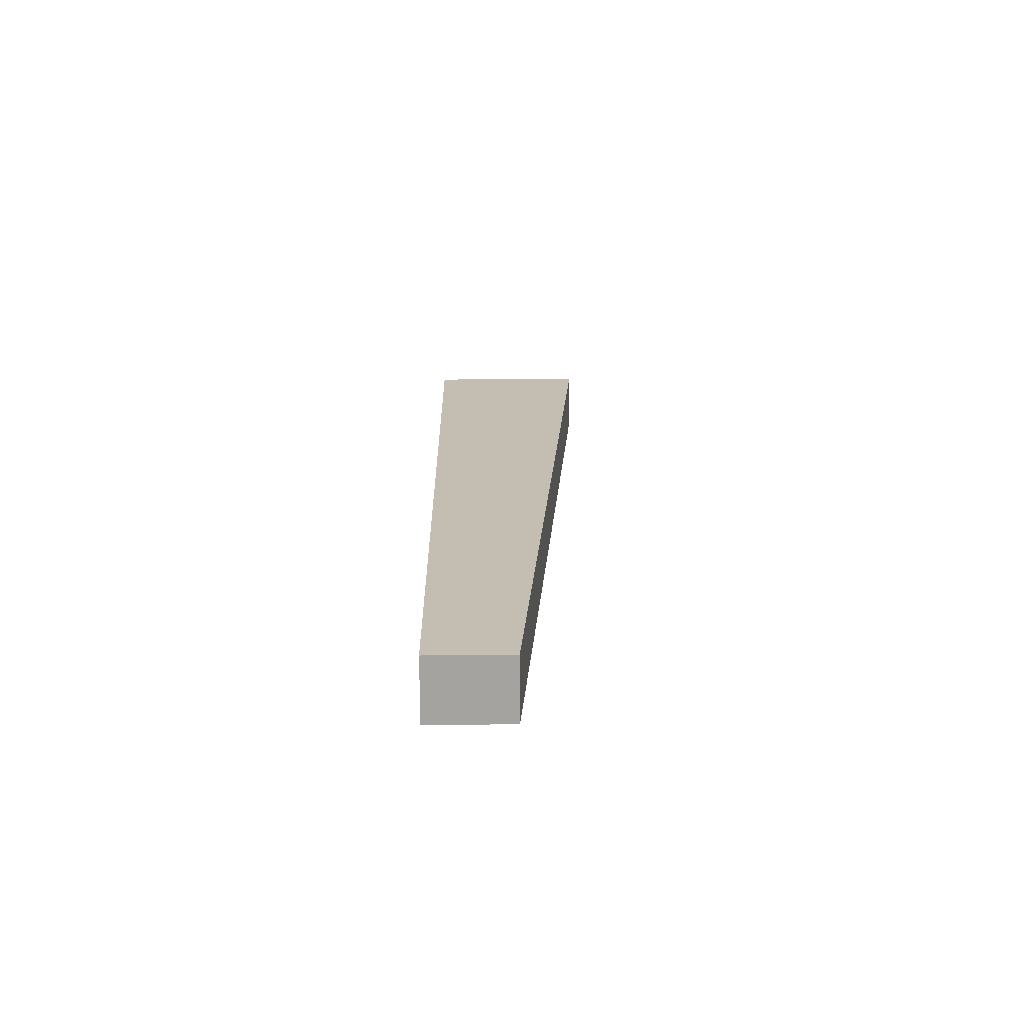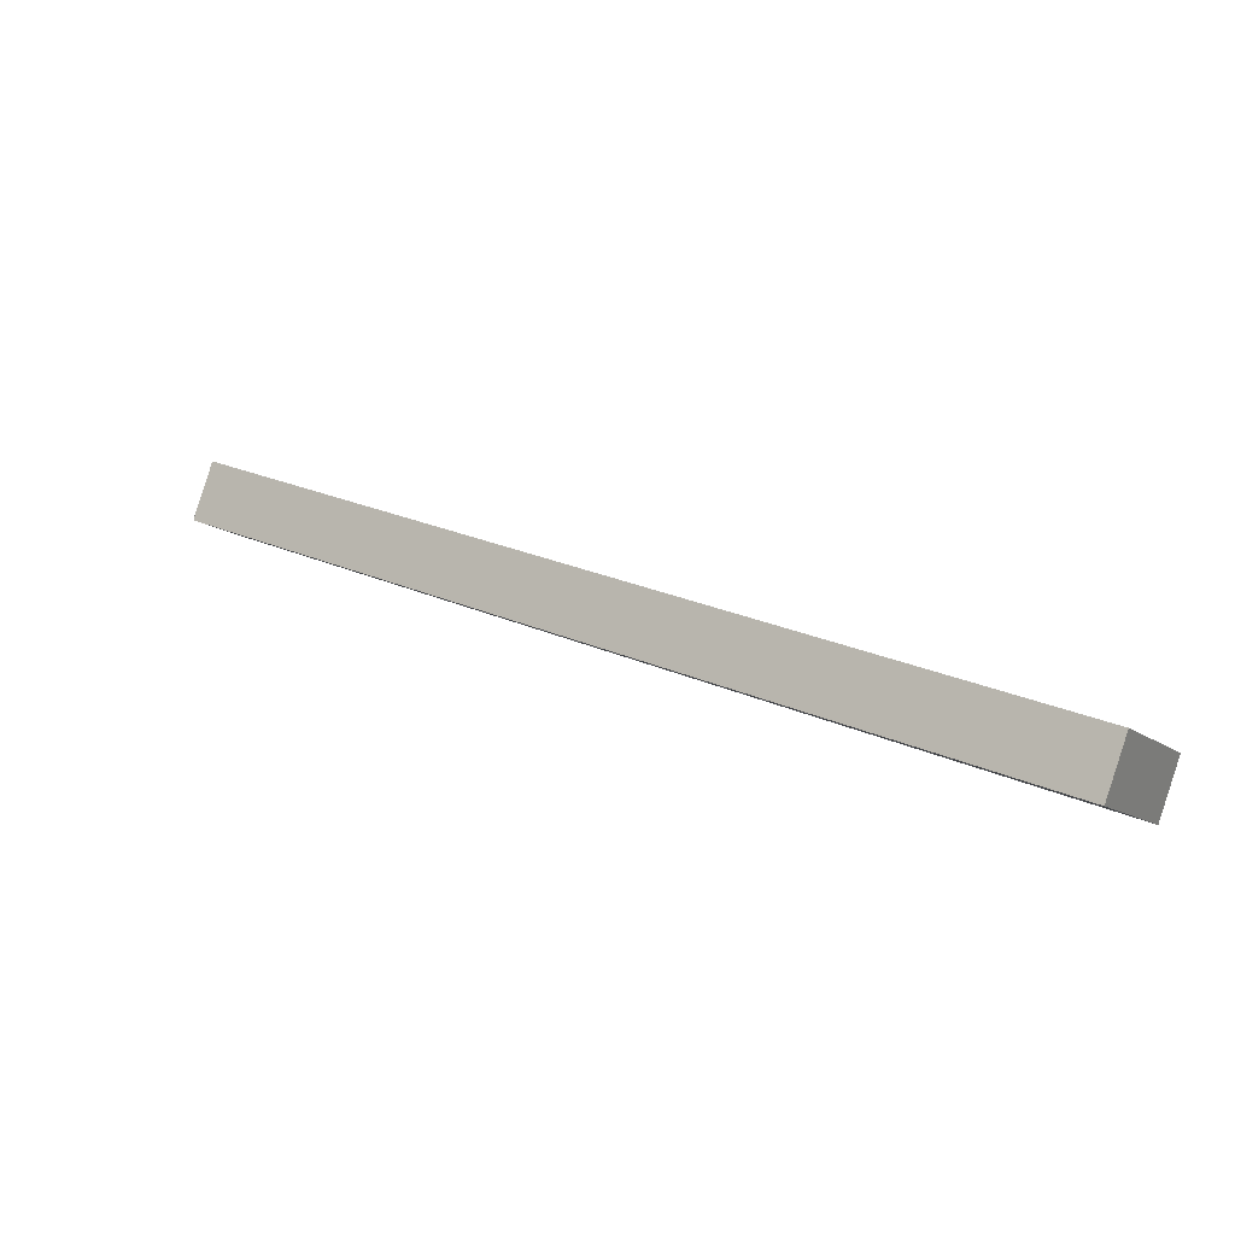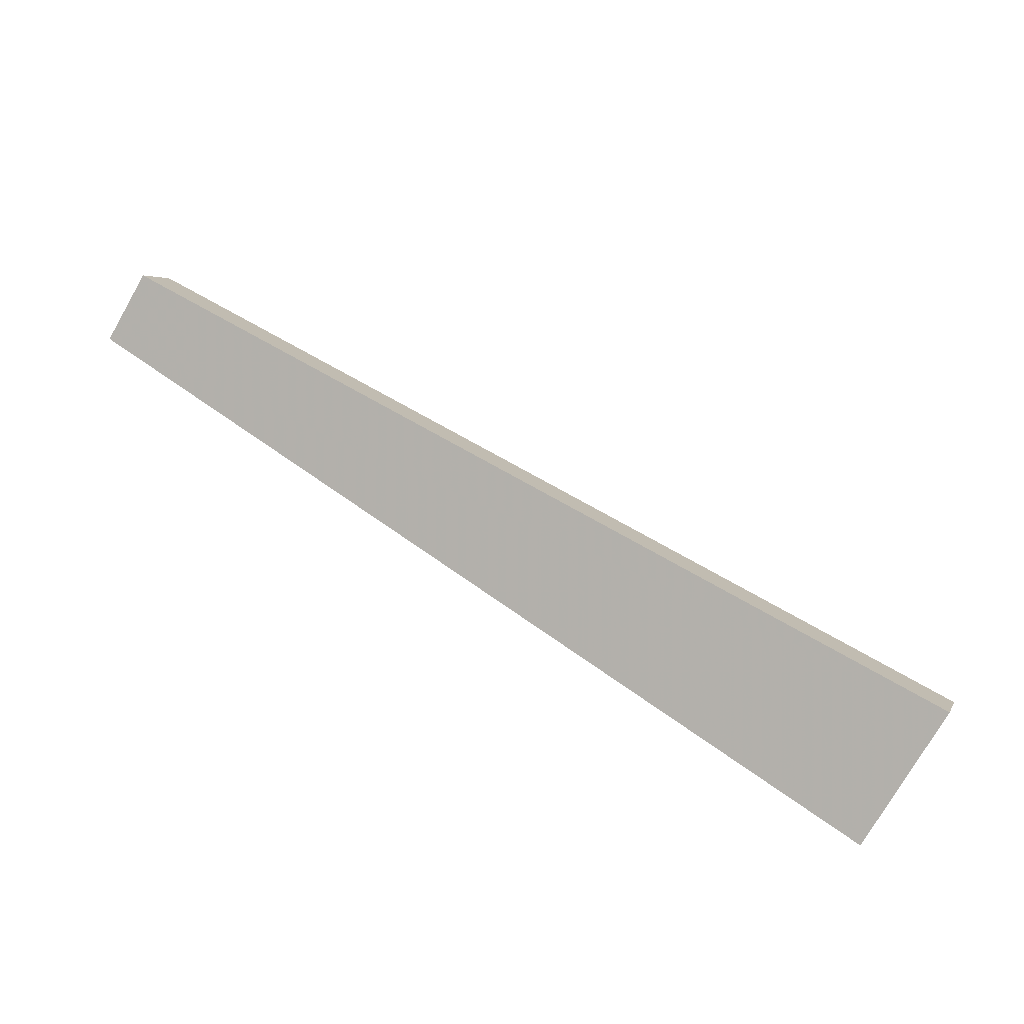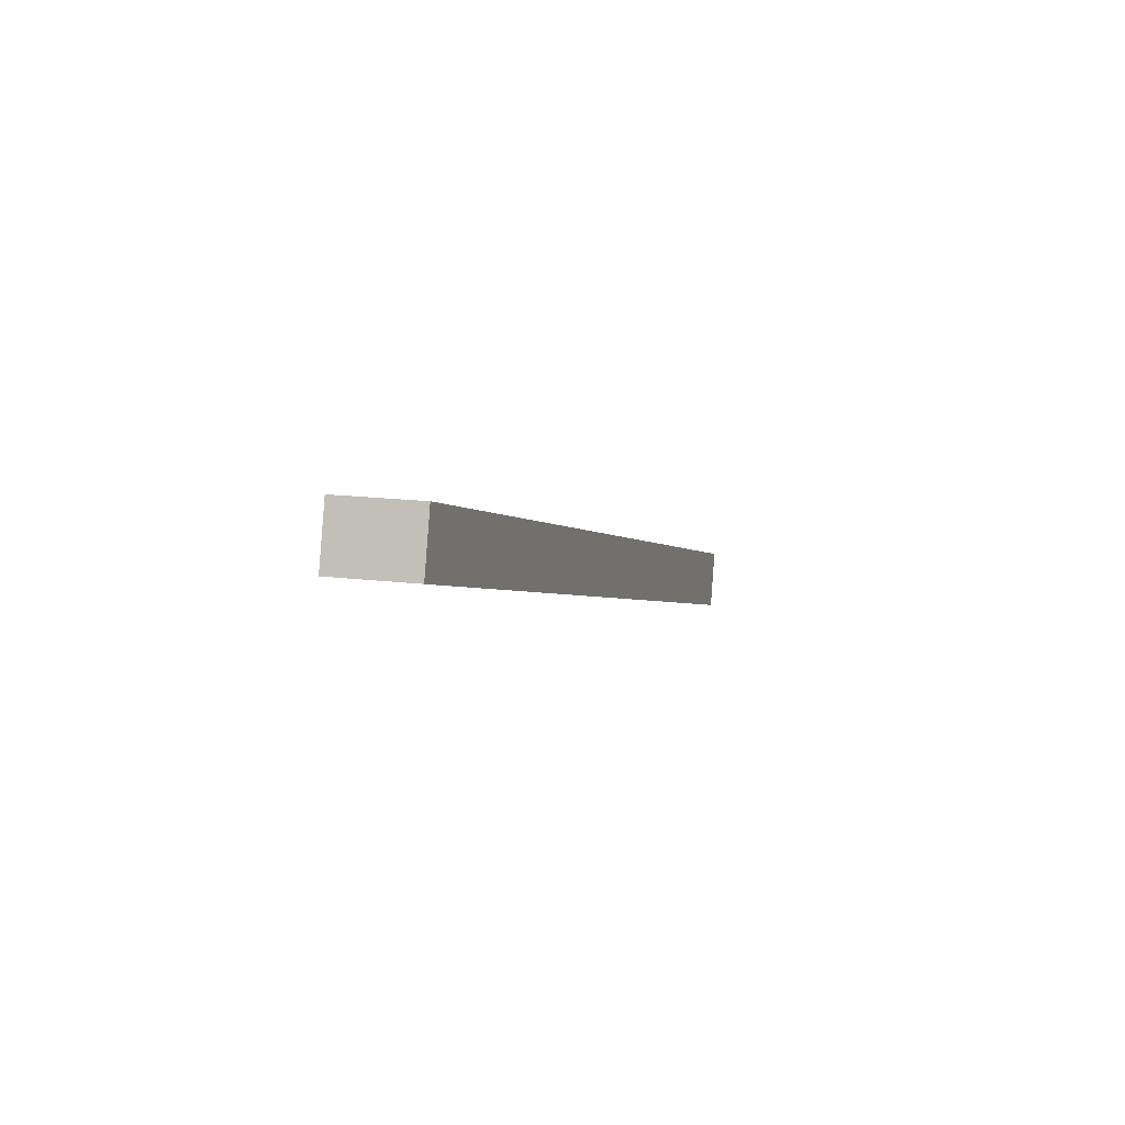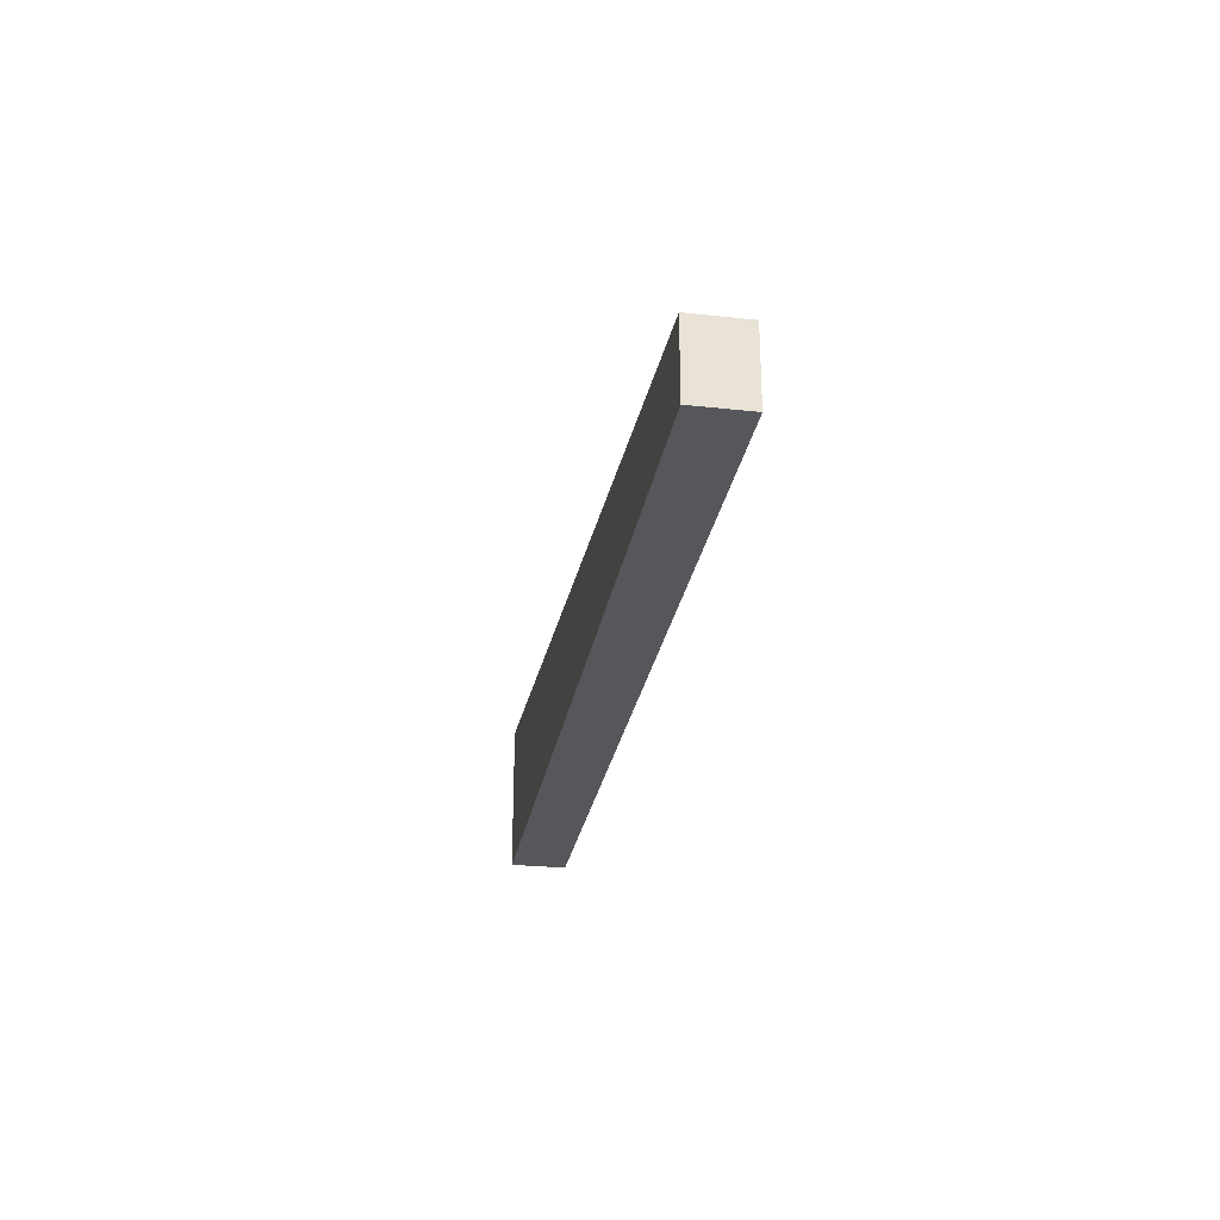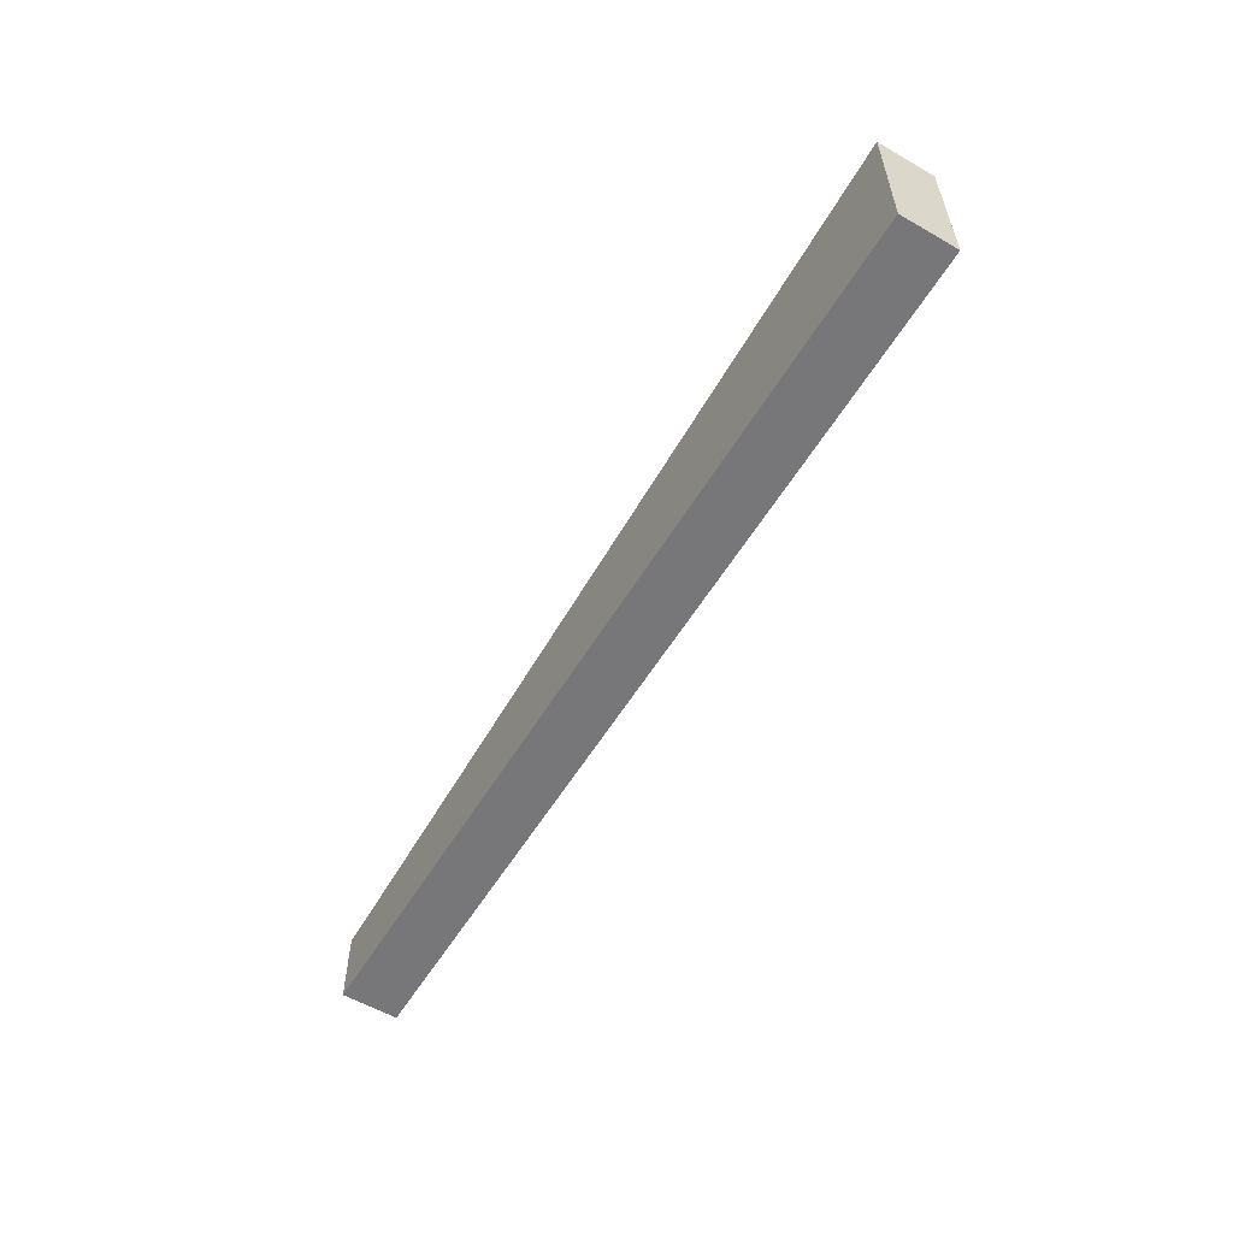
<metadata>
{"format":"obj","ext":"obj","renderer":"f3d","projection":"perspective","resolution":1024,"background":"white","views":[{"elev":37.2,"azim":89.2,"up":"+Z"},{"elev":-10.8,"azim":-152.9,"up":"+Z"},{"elev":-75.7,"azim":150.1,"up":"+Z"},{"elev":18.7,"azim":102.5,"up":"+Z"},{"elev":-27.1,"azim":60.4,"up":"+Y"},{"elev":-57.2,"azim":-140.9,"up":"+Y"}]}
</metadata>
<code>
v 0.468 -0.8506 0.2098
v 0.4582 -0.812 0.2369
v 0.4582 -0.8506 0.2369
v 0.468 -0.812 0.2098
v 0.02338 -0.8506 0.07869
v 0.03327 -0.7734 0.05152
v 0.02338 -0.7734 0.07869
v 0.02833 -0.8506 0.0651
v 0.03327 -0.8506 0.05152
f 1 2 3
f 2 1 4
f 3 2 1
f 4 1 2
f 2 5 3
f 3 5 2
f 5 1 3
f 3 1 5
f 1 6 4
f 4 6 1
f 6 2 4
f 4 2 6
f 5 2 7
f 7 2 5
f 8 1 5
f 5 1 8
f 6 1 9
f 9 1 6
f 2 6 7
f 7 6 2
f 6 5 7
f 7 5 6
f 1 8 9
f 9 8 1
f 5 6 8
f 8 6 5
f 8 6 9
f 9 6 8

</code>
